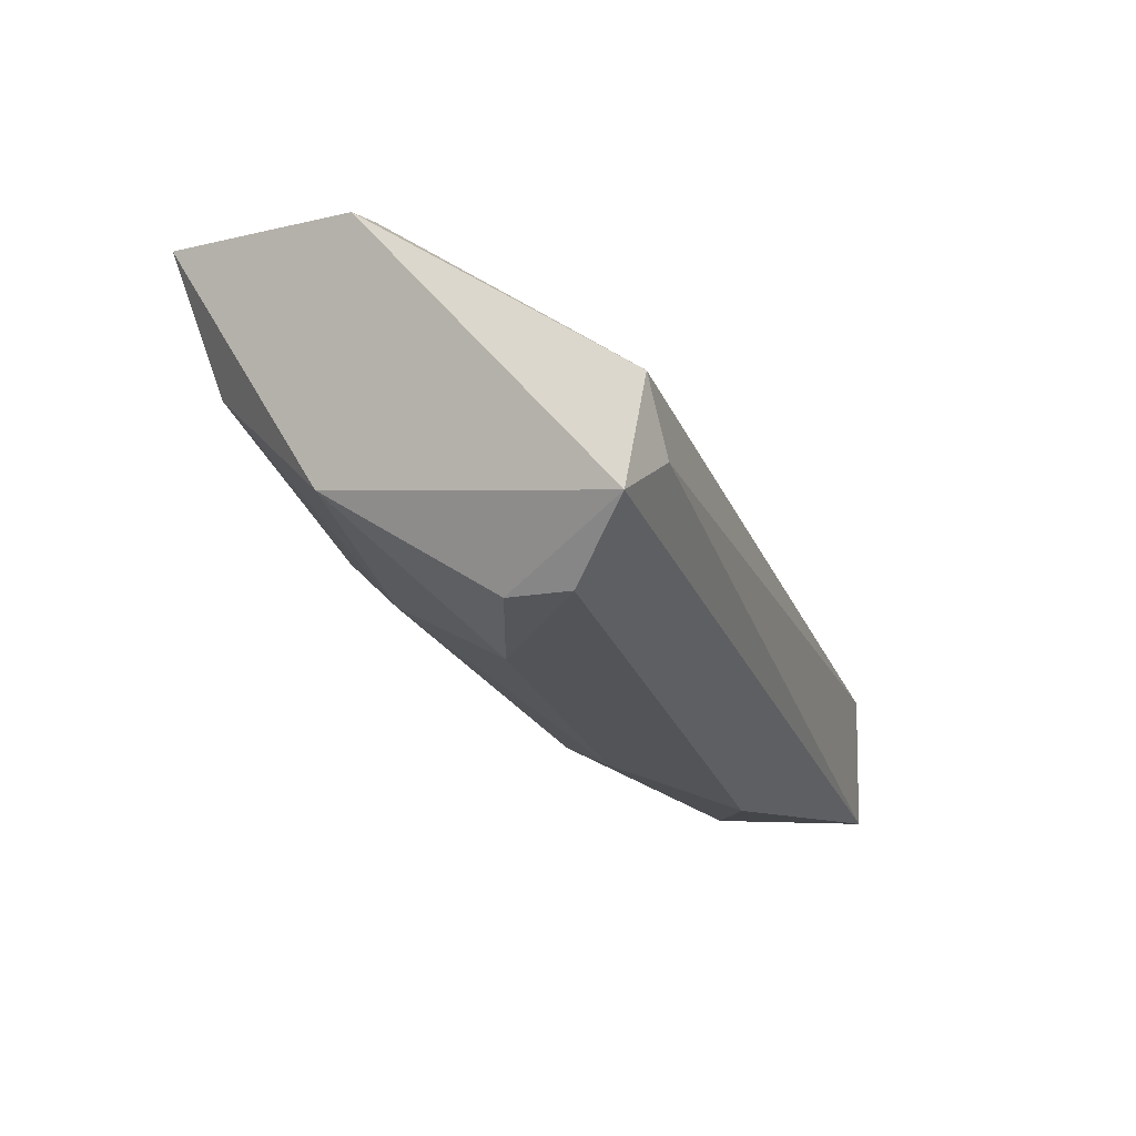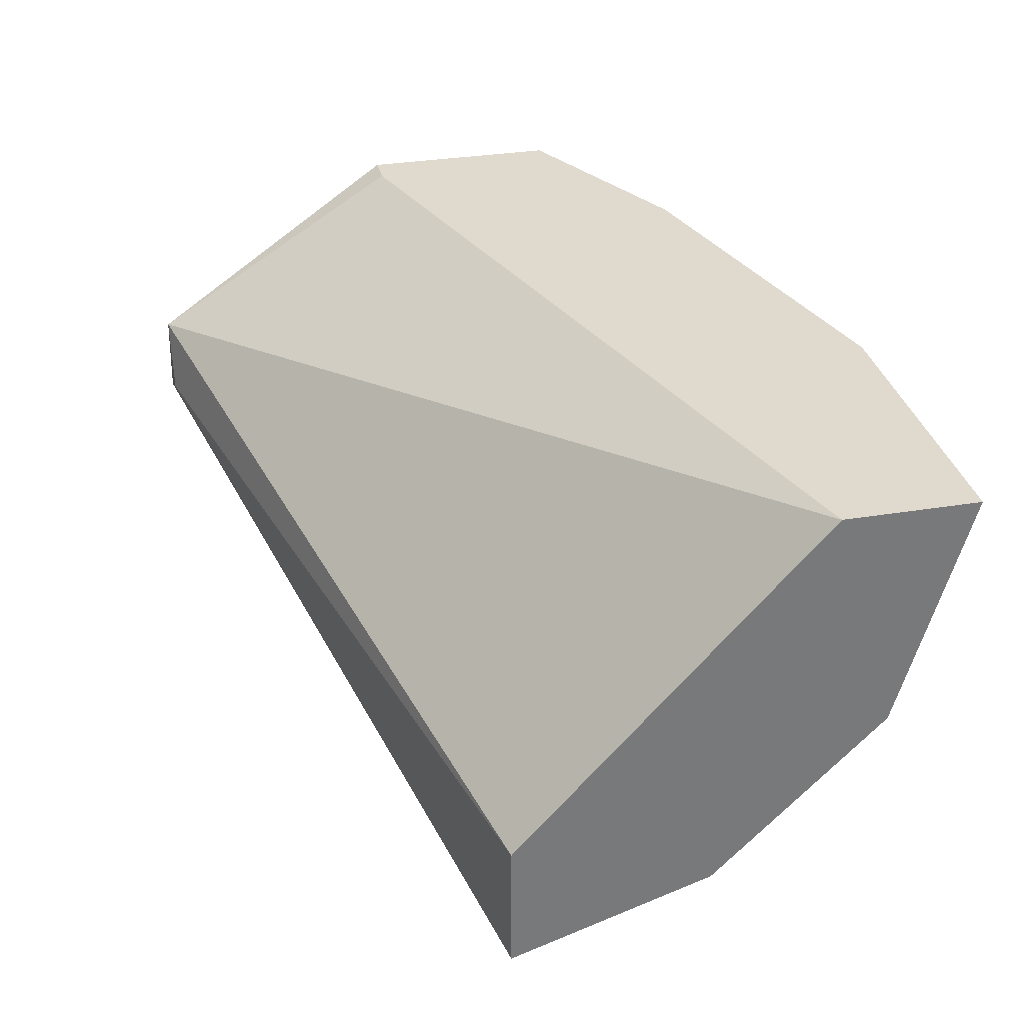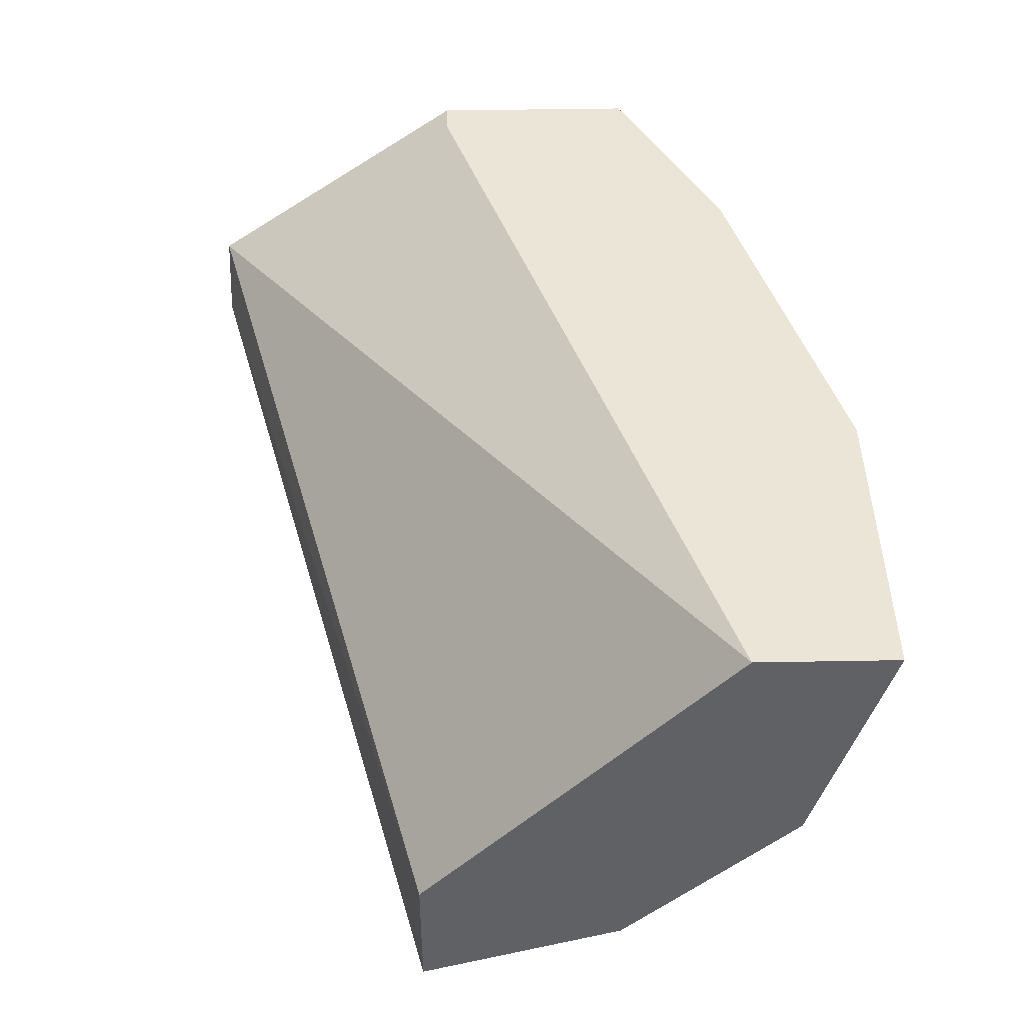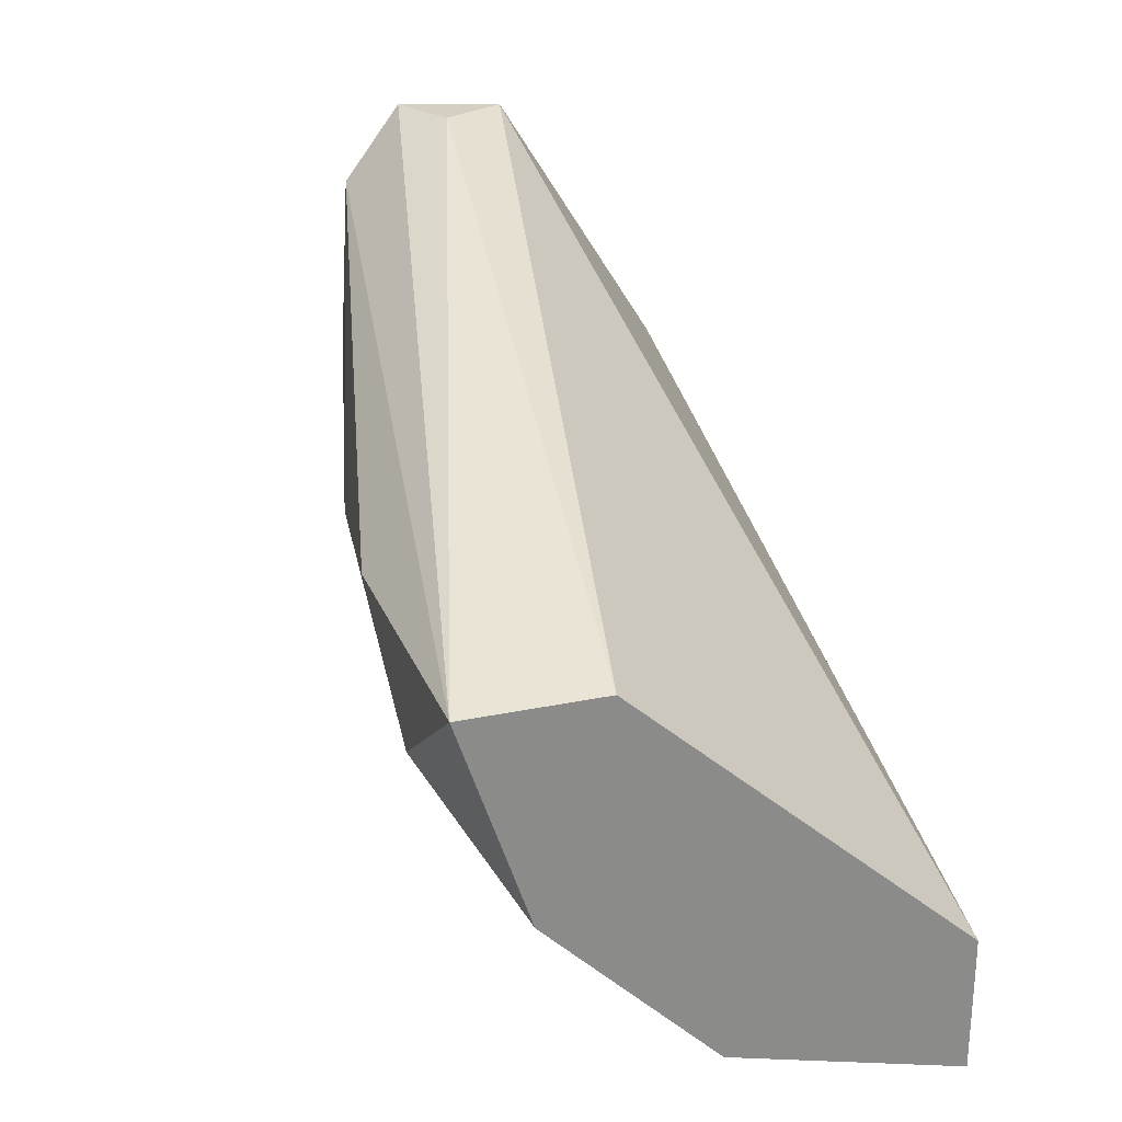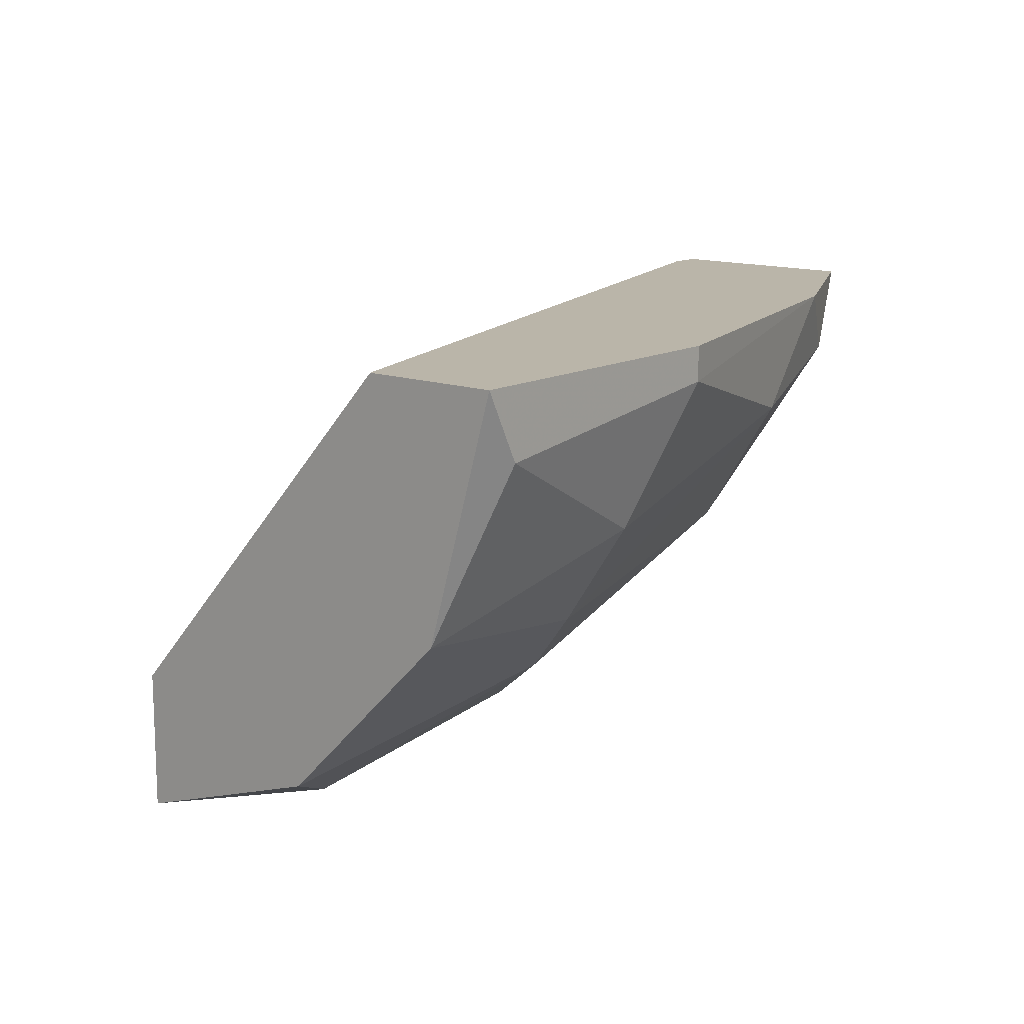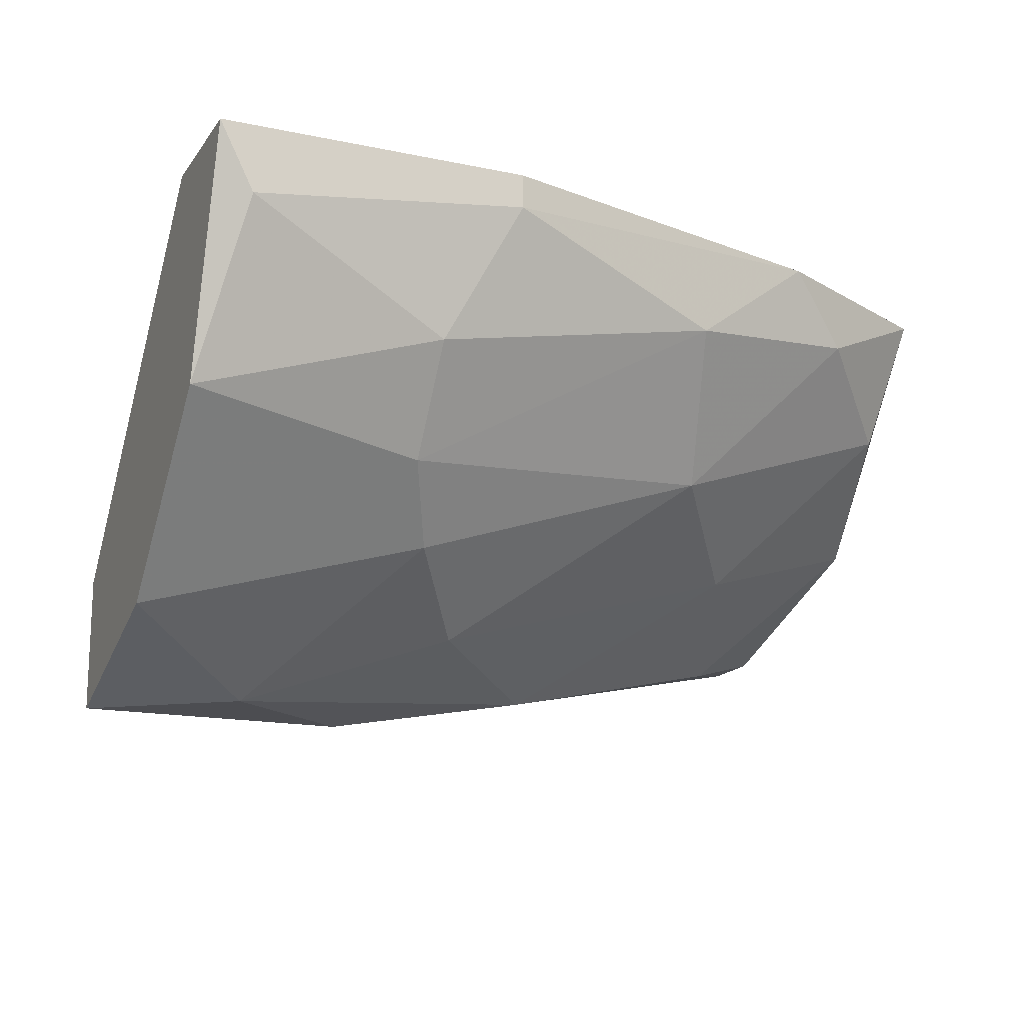
<metadata>
{"format":"obj","ext":"obj","renderer":"f3d","projection":"perspective","resolution":1024,"background":"white","views":[{"elev":-9.7,"azim":-56.9,"up":"+Y"},{"elev":32.6,"azim":77.1,"up":"+Y"},{"elev":44.1,"azim":88.8,"up":"+Y"},{"elev":25.8,"azim":71.5,"up":"+Z"},{"elev":13.5,"azim":129.5,"up":"+Y"},{"elev":-16.1,"azim":156.5,"up":"+Y"}]}
</metadata>
<code>
v -0.0151 -0.03156 -0.05846
v -0.003013 -0.02915 -0.05242
v -0.003013 -0.01706 -0.06813
v -0.003013 -0.01706 -0.06329
v -0.003013 -0.03156 -0.05966
v -0.003013 -0.03398 -0.05242
v -0.003013 -0.02552 -0.06571
v -0.0139 -0.01827 -0.06813
v -0.0139 -0.01706 -0.06813
v -0.01148 -0.0231 -0.06692
v -0.01148 -0.02673 -0.0645
v -0.03202 -0.02552 -0.04395
v -0.01993 -0.03277 -0.05362
v -0.01269 -0.02915 -0.06208
v -0.01269 -0.03398 -0.05242
v -0.02356 -0.02552 -0.06208
v -0.02719 -0.01706 -0.0645
v -0.02719 -0.02794 -0.05725
v -0.03444 -0.01706 -0.06087
v -0.03444 -0.01706 -0.05362
v -0.03444 -0.02552 -0.05483
v -0.03444 -0.02673 -0.04395
v -0.02235 -0.02069 -0.06571
v -0.004222 -0.01948 -0.06813
v -0.0296 -0.03035 -0.05121
v -0.0296 -0.01948 -0.06329
v -0.03323 -0.02915 -0.04879
v -0.03323 -0.02915 -0.04637
v -0.03323 -0.01706 -0.05362
v -0.03323 -0.0231 -0.04395
v -0.03323 -0.02189 -0.05966
v -0.007849 -0.03398 -0.05604
f 7 5 14
f 30 2 4
f 4 9 19
f 4 2 7
f 7 2 6
f 4 19 20
f 20 19 22
f 30 20 22
f 22 19 21
f 27 22 21
f 8 9 3
f 9 4 3
f 4 7 3
f 1 32 13
f 11 16 23
f 32 6 15
f 13 32 15
f 6 32 5
f 7 6 5
f 21 19 31
f 16 1 18
f 1 13 18
f 21 31 18
f 31 16 18
f 22 27 28
f 6 22 28
f 15 6 28
f 13 15 28
f 7 11 10
f 23 8 10
f 11 23 10
f 2 30 12
f 6 2 12
f 22 6 12
f 30 22 12
f 27 21 25
f 21 18 25
f 18 13 25
f 28 27 25
f 13 28 25
f 23 16 26
f 31 19 26
f 16 31 26
f 9 8 17
f 19 9 17
f 8 23 17
f 26 19 17
f 23 26 17
f 8 3 24
f 3 7 24
f 10 8 24
f 7 10 24
f 30 4 29
f 20 30 29
f 4 20 29
f 32 1 14
f 1 16 14
f 16 11 14
f 11 7 14
f 5 32 14

</code>
